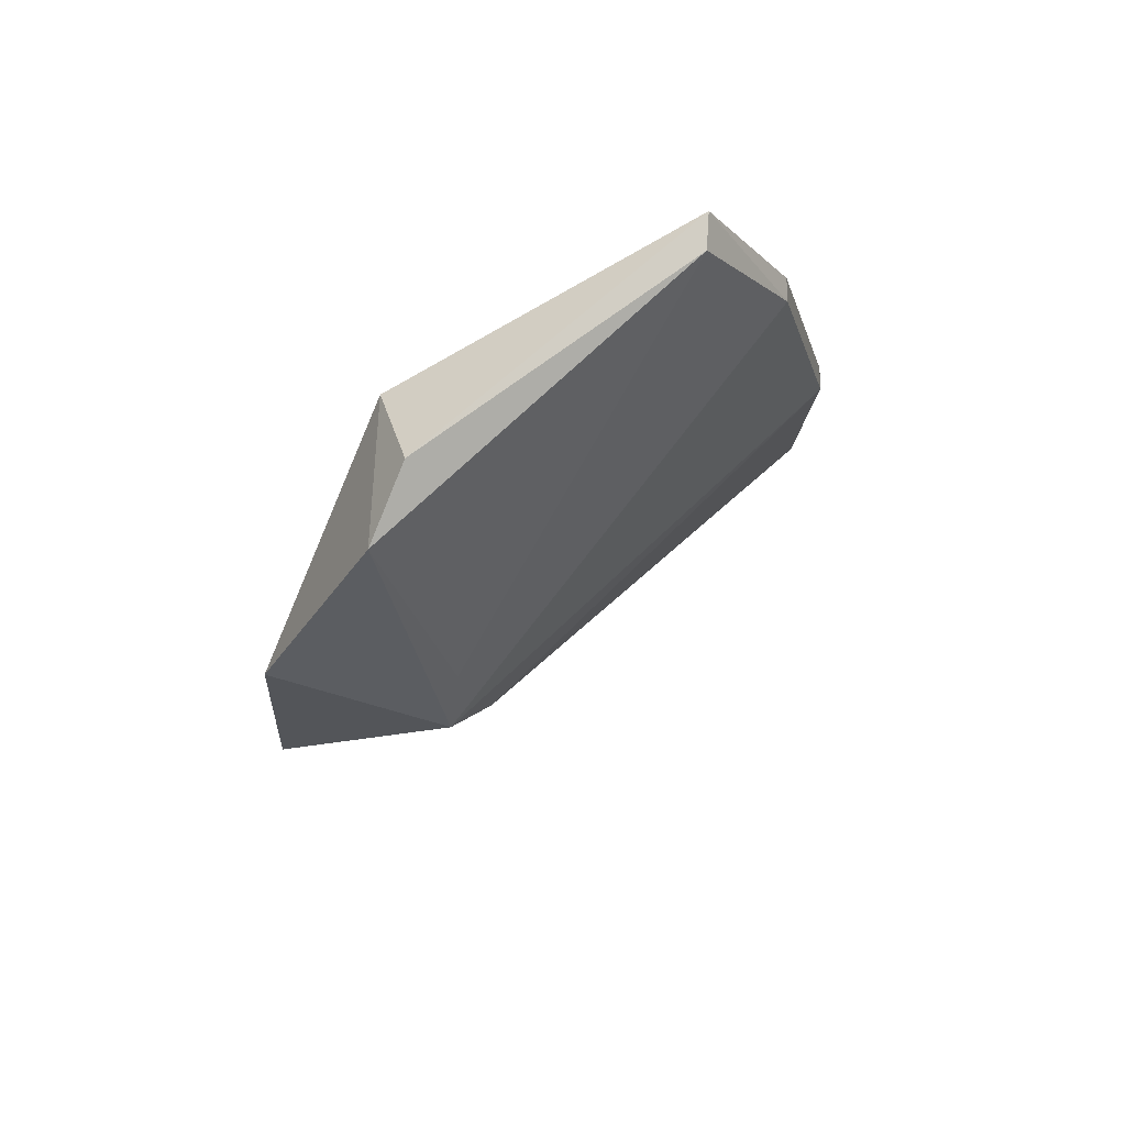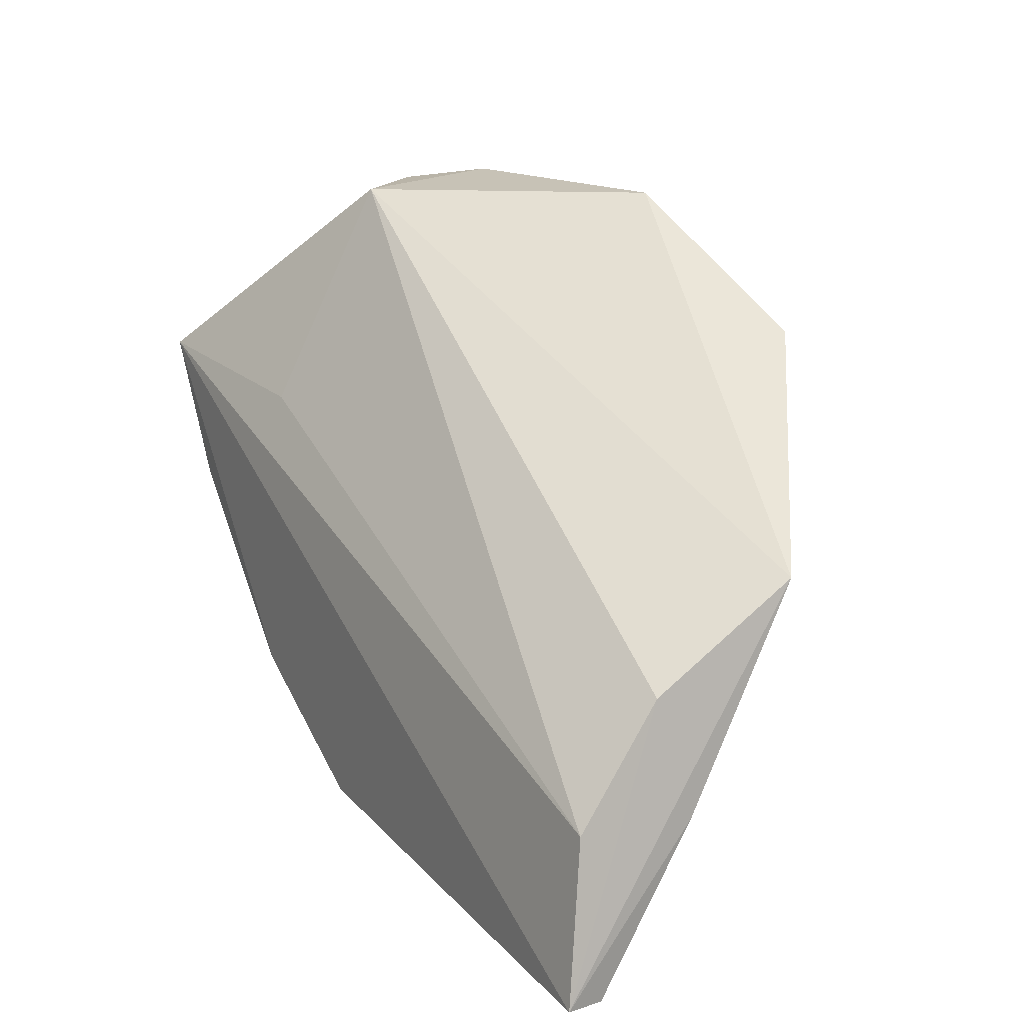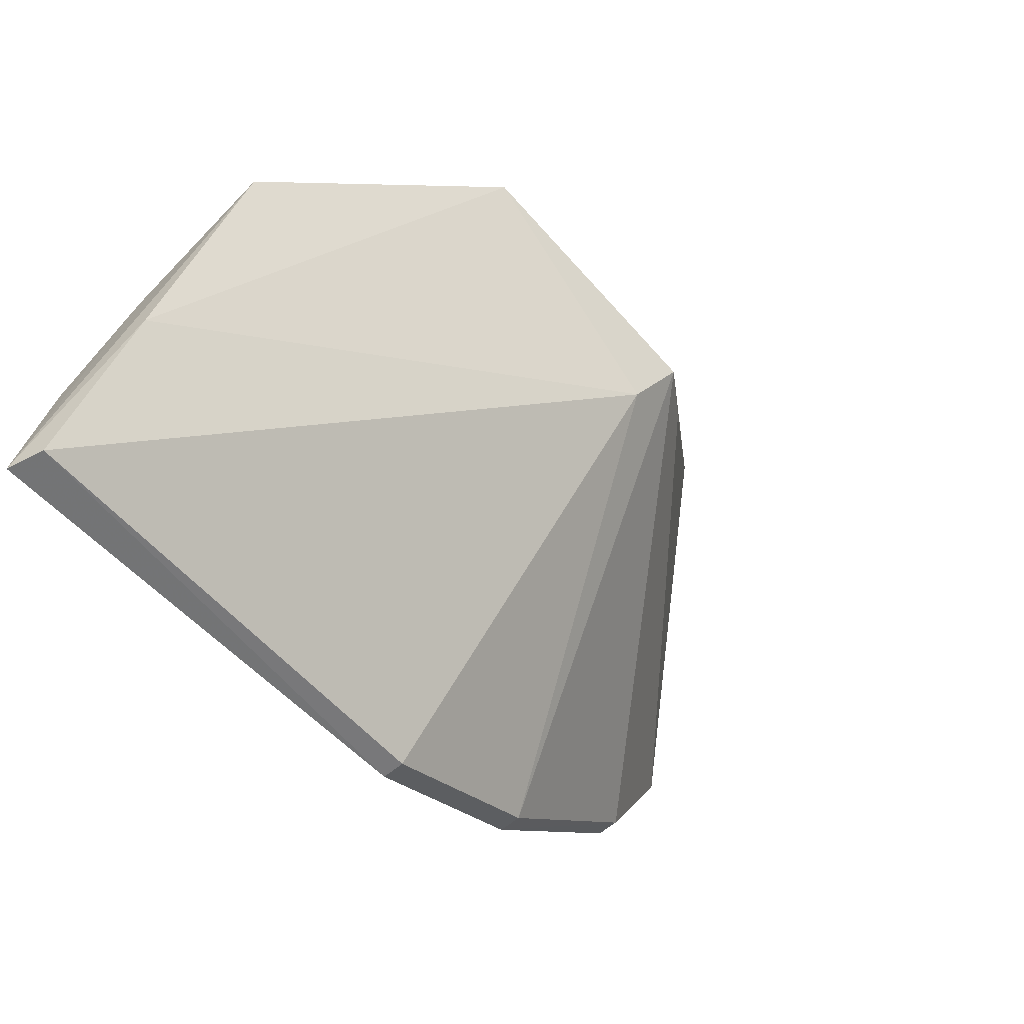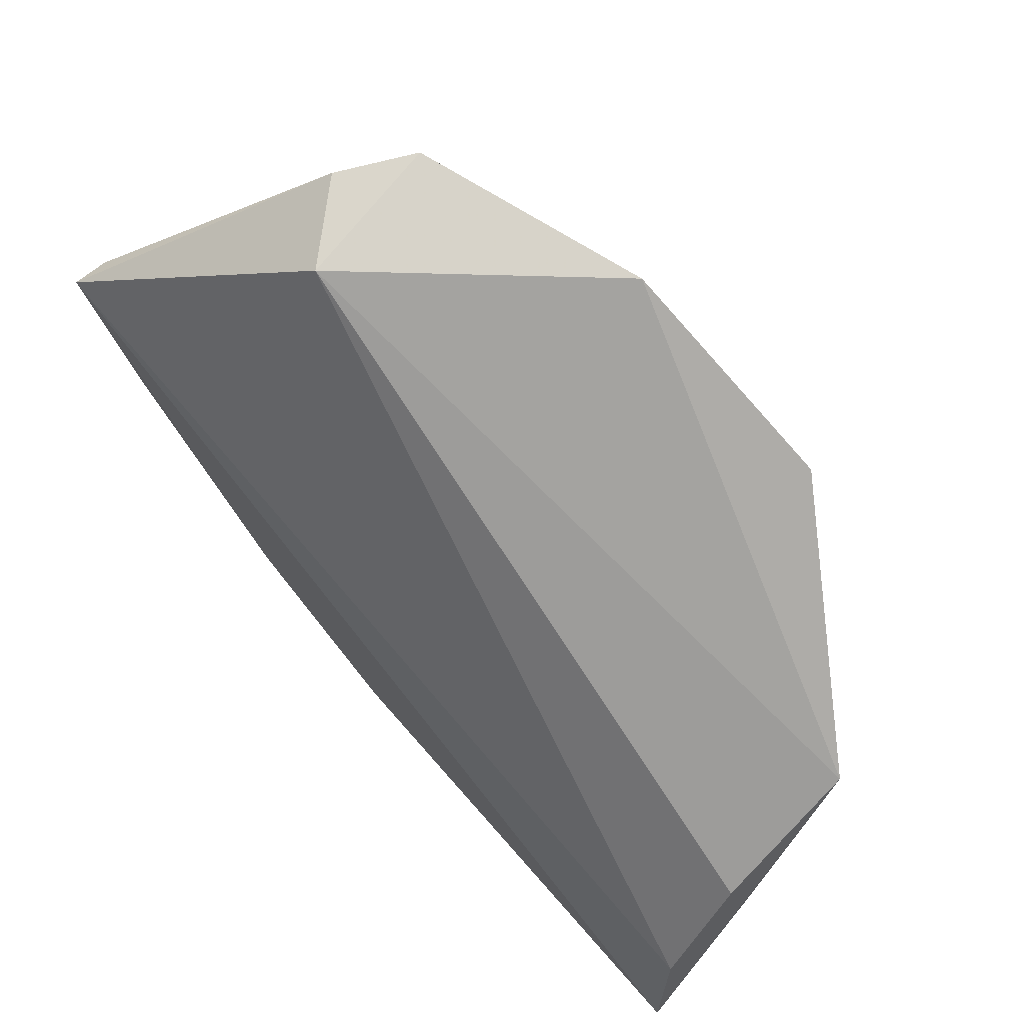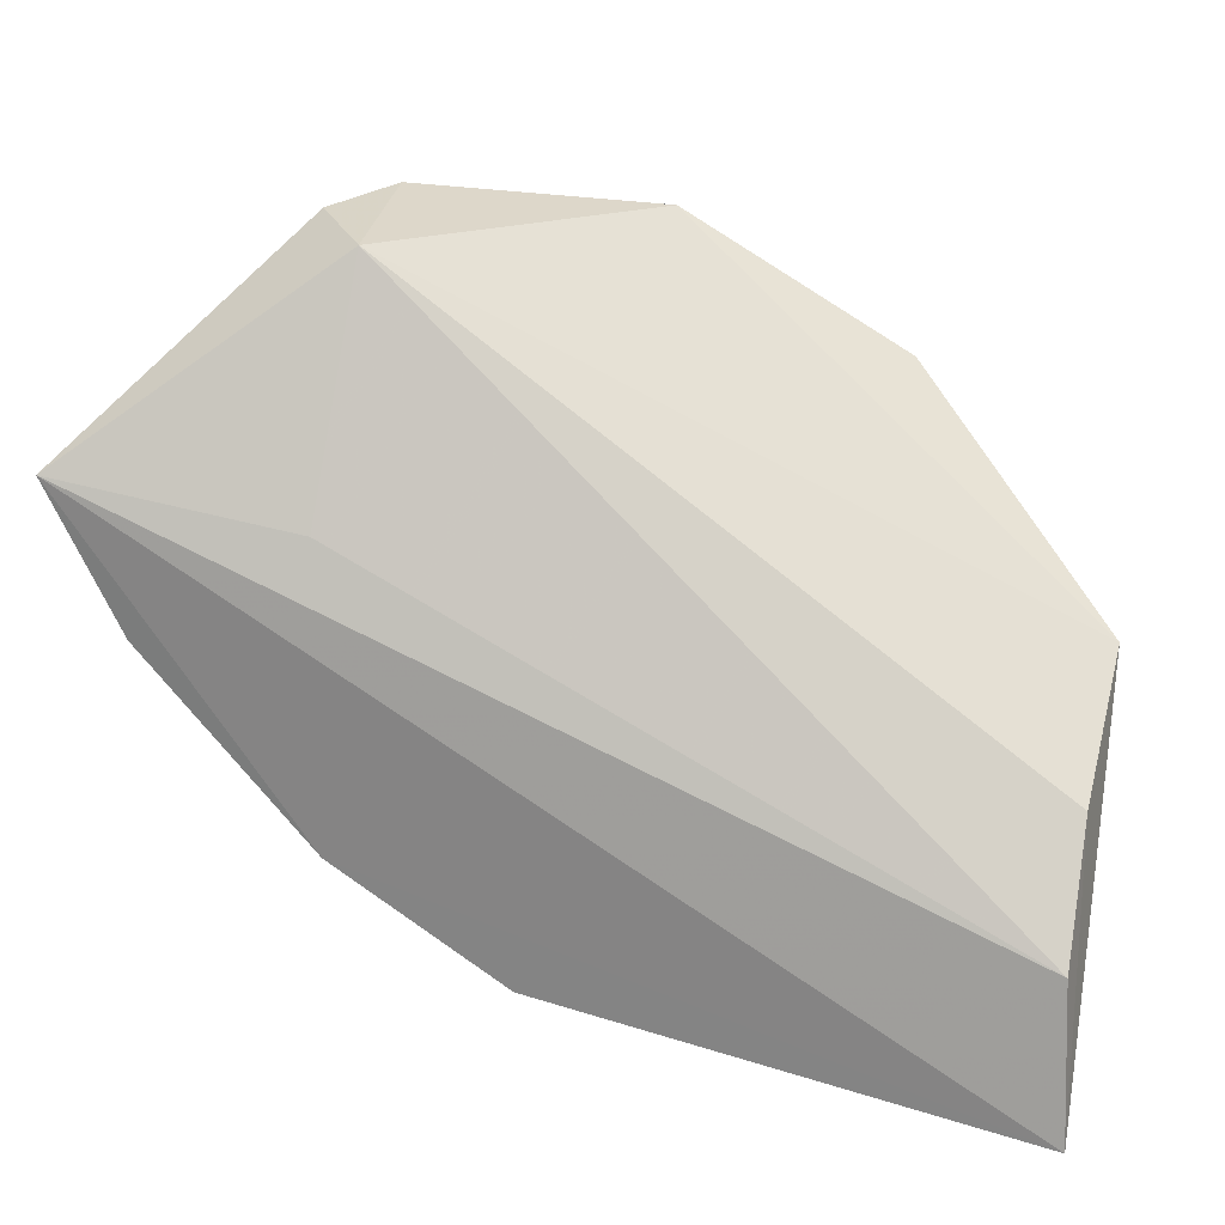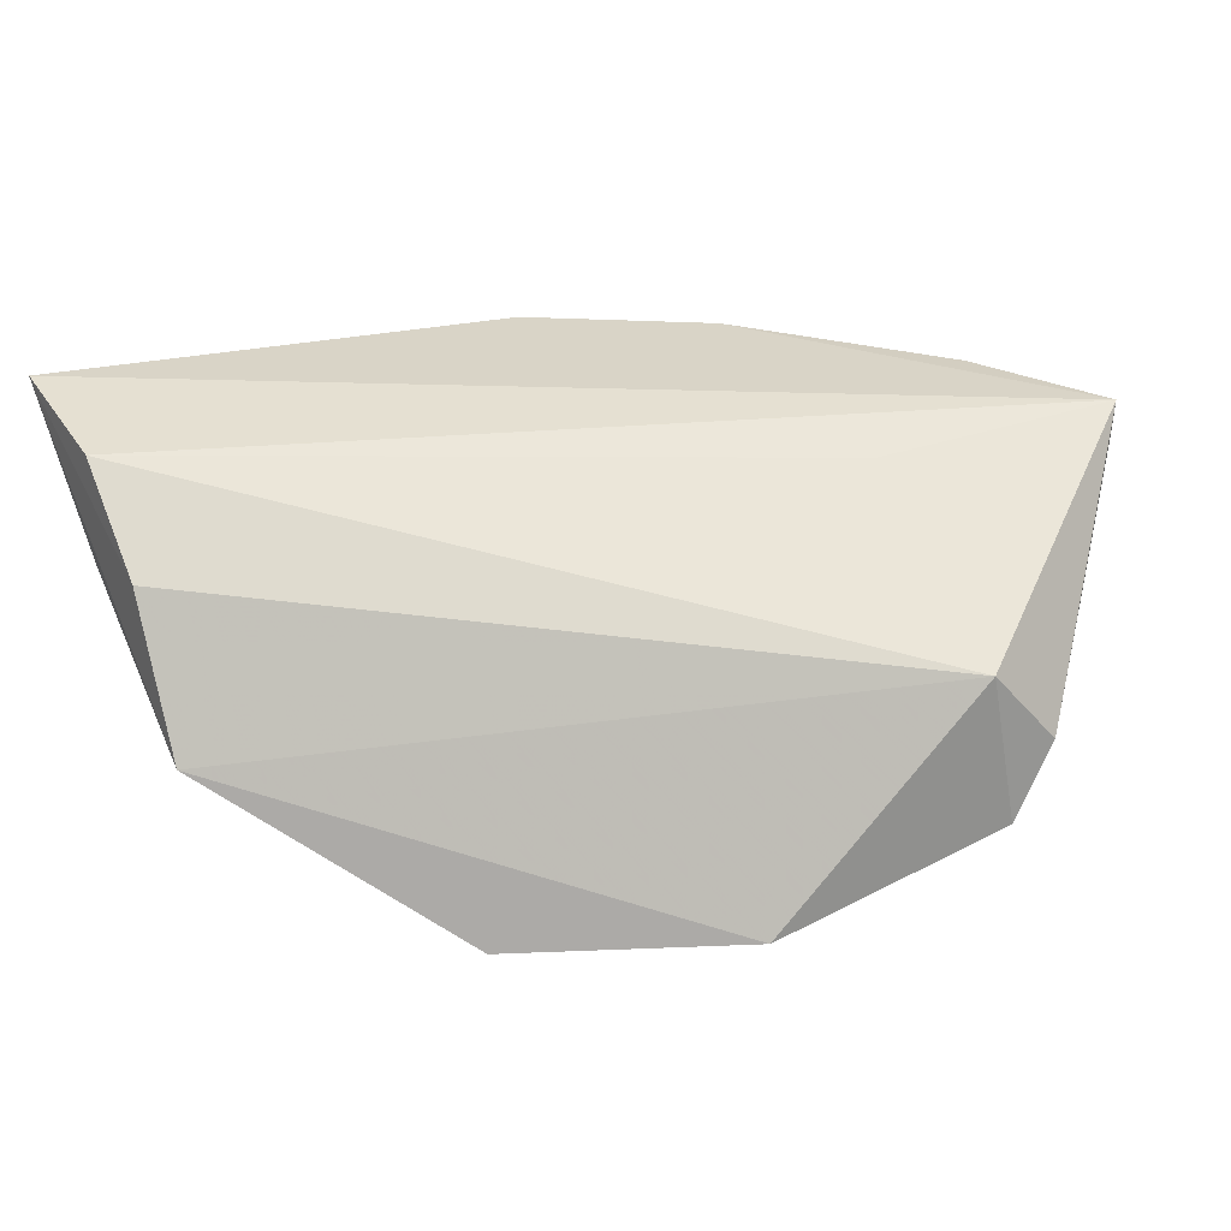
<metadata>
{"format":"obj","ext":"obj","renderer":"f3d","projection":"perspective","resolution":1024,"background":"white","views":[{"elev":-14.8,"azim":-123.7,"up":"+Z"},{"elev":10.8,"azim":60.5,"up":"+Y"},{"elev":-63.8,"azim":130.4,"up":"+Y"},{"elev":67.1,"azim":46.9,"up":"+Y"},{"elev":22.1,"azim":17.0,"up":"+Y"},{"elev":30.8,"azim":153.7,"up":"+Z"}]}
</metadata>
<code>
v -0.3547 -0.3567 0.04252
v -0.3559 -0.3568 0.03692
v -0.3875 -0.2747 -0.01371
v -0.4608 -0.2541 0.01107
v -0.4517 -0.3316 0.04145
v -0.3564 -0.3172 0.02844
v -0.4259 -0.3469 0.04145
v -0.4278 -0.2811 -0.01578
v -0.4513 -0.2556 0.02264
v -0.3561 -0.3034 0.007621
v -0.4873 -0.2827 0.03692
v -0.4194 -0.2556 -0.009631
v -0.4259 -0.3469 0.03801
v -0.4236 -0.2905 -0.01091
v -0.3562 -0.3338 0.0401
v -0.3558 -0.3339 0.02326
v -0.4771 -0.3044 0.03801
v -0.4541 -0.2527 0.000301
v -0.4877 -0.2829 0.04226
v -0.4517 -0.3316 0.03801
v -0.4361 -0.2772 -0.01035
v -0.4525 -0.2886 0.03859
v -0.4771 -0.3044 0.04145
f 7 2 1
f 7 1 5
f 10 6 1
f 10 9 6
f 12 3 8
f 12 10 3
f 12 9 10
f 13 7 5
f 13 2 7
f 14 8 3
f 14 2 13
f 15 1 6
f 15 6 9
f 16 10 1
f 16 1 2
f 16 3 10
f 16 14 3
f 16 2 14
f 18 11 4
f 18 12 8
f 18 4 9
f 18 9 12
f 19 9 4
f 19 4 11
f 19 1 15
f 19 5 1
f 19 11 17
f 20 14 13
f 20 13 5
f 20 8 14
f 20 17 8
f 20 5 17
f 21 18 8
f 21 11 18
f 21 17 11
f 21 8 17
f 22 19 15
f 22 15 9
f 22 9 19
f 23 19 17
f 23 17 5
f 23 5 19

</code>
